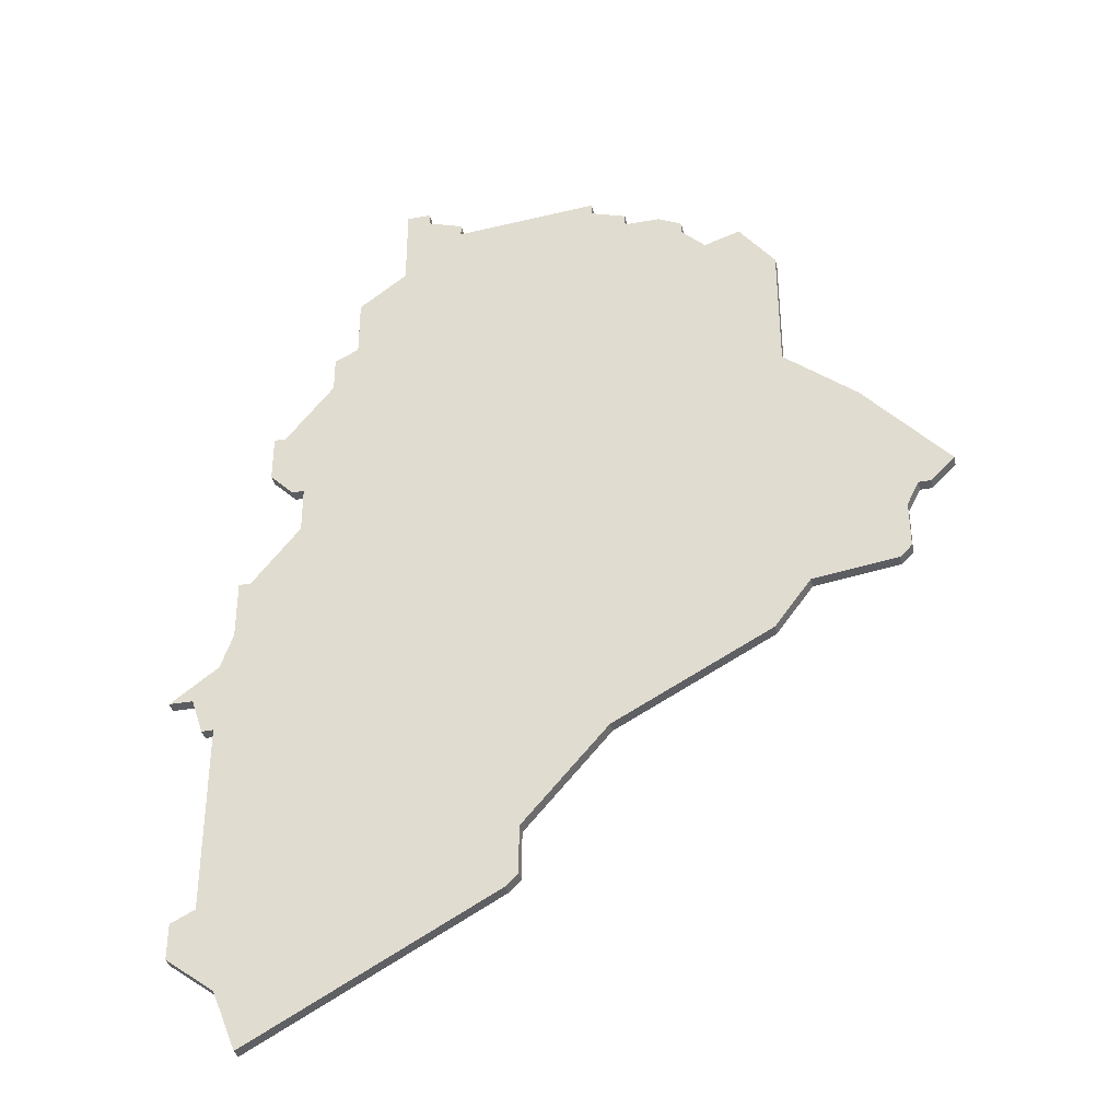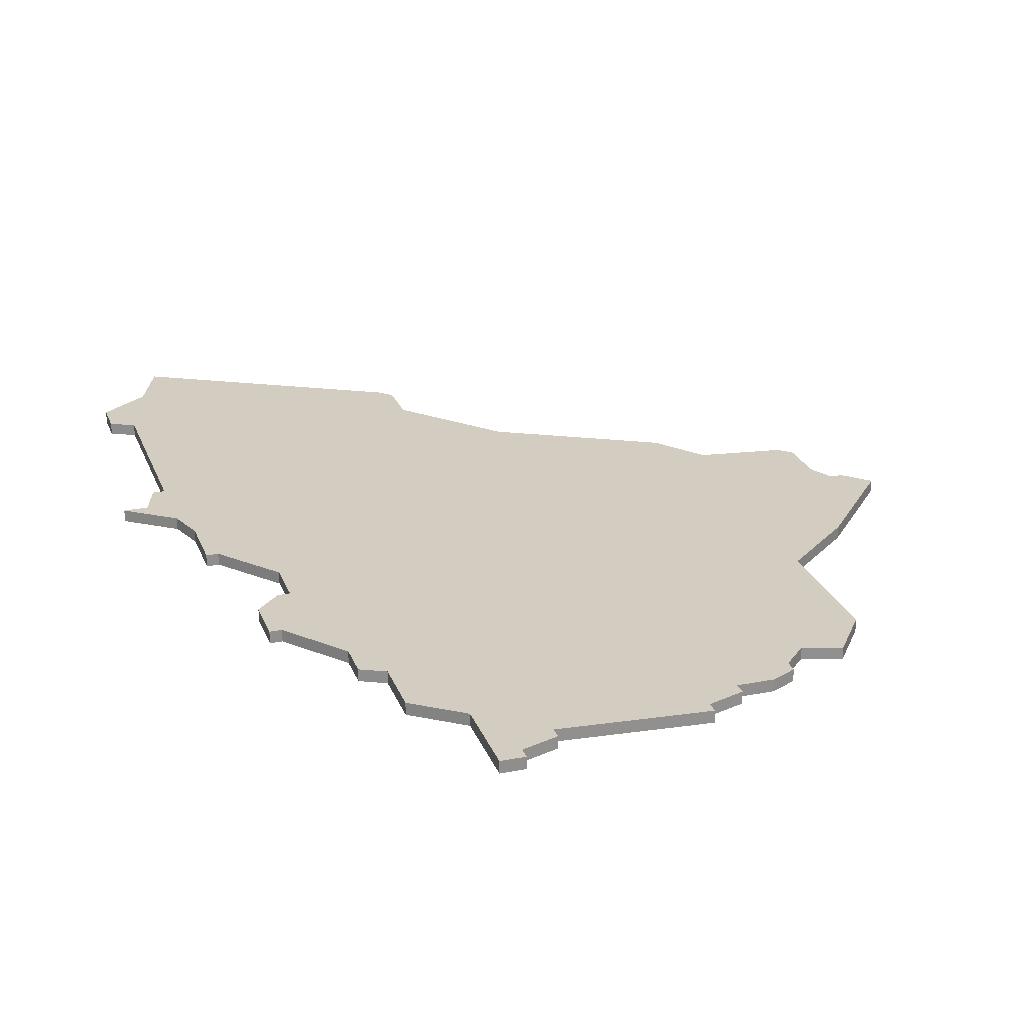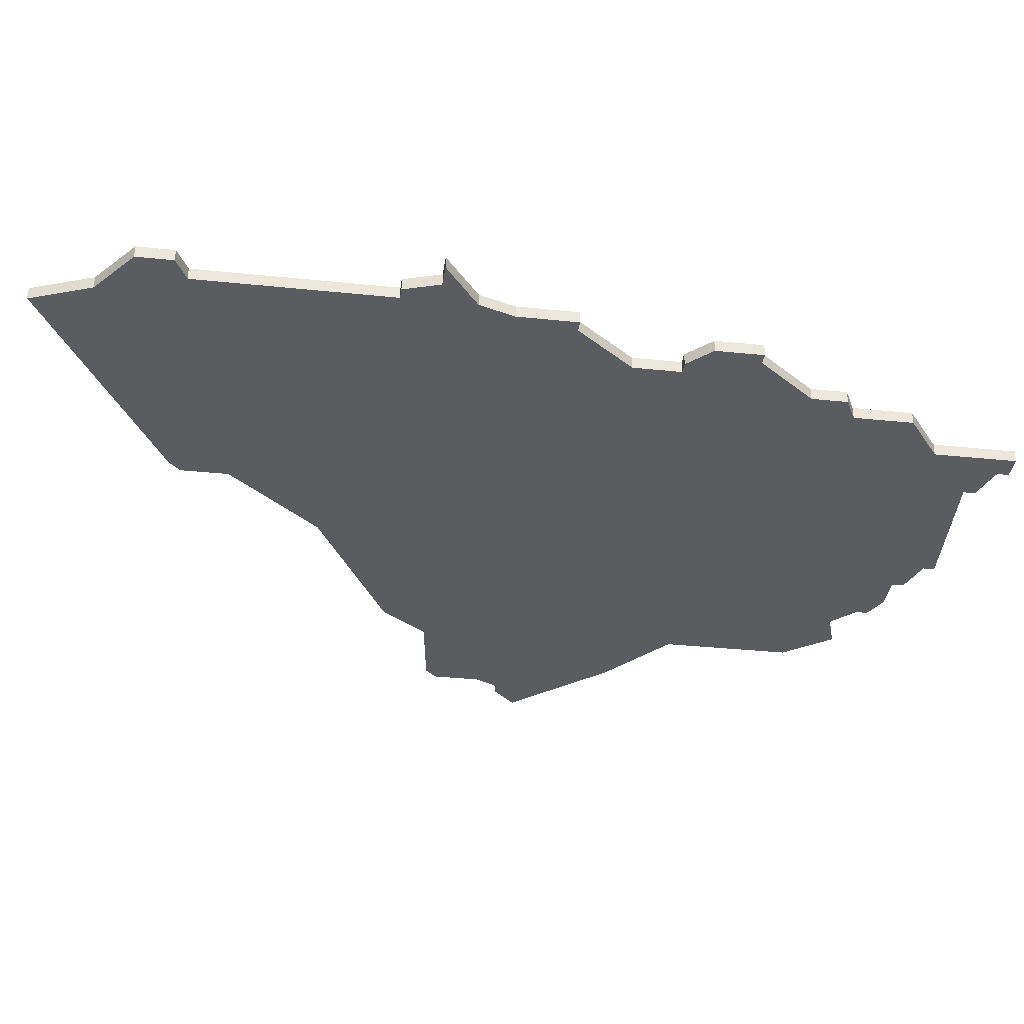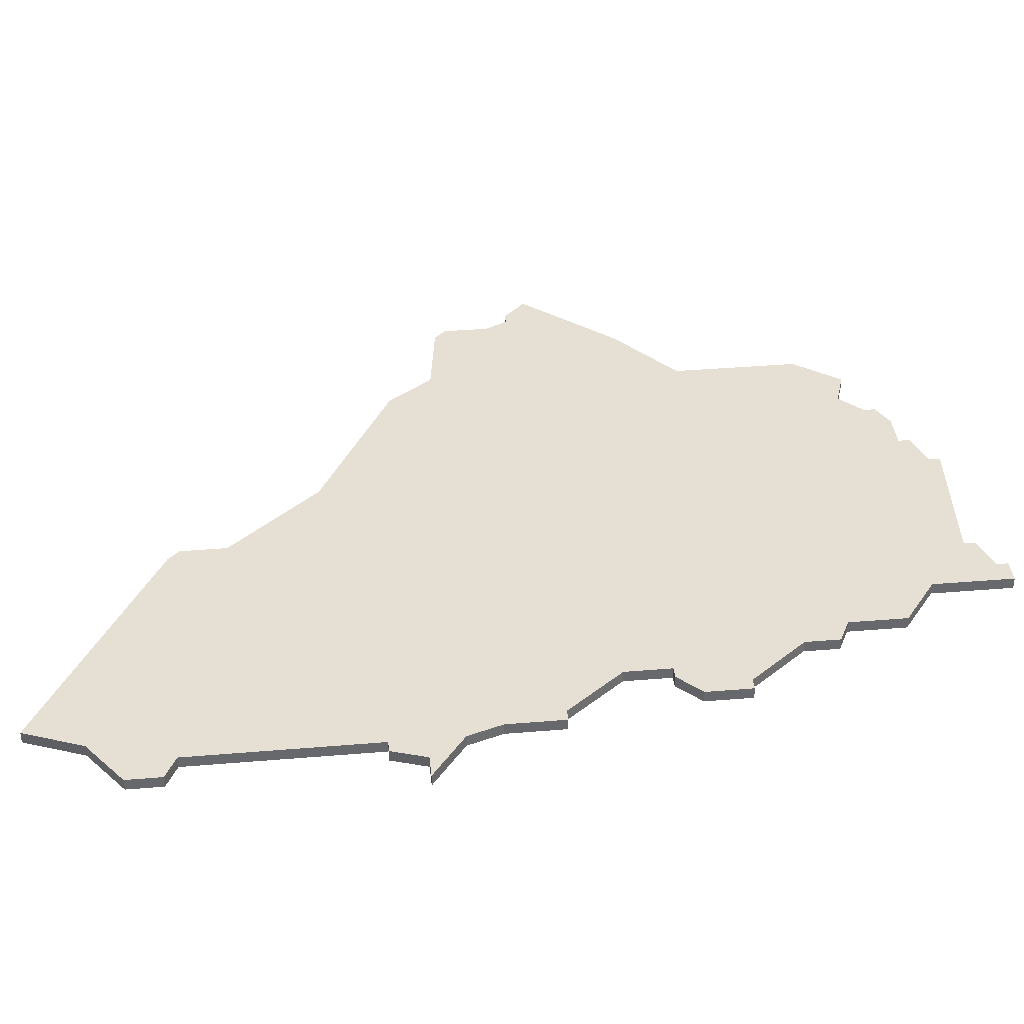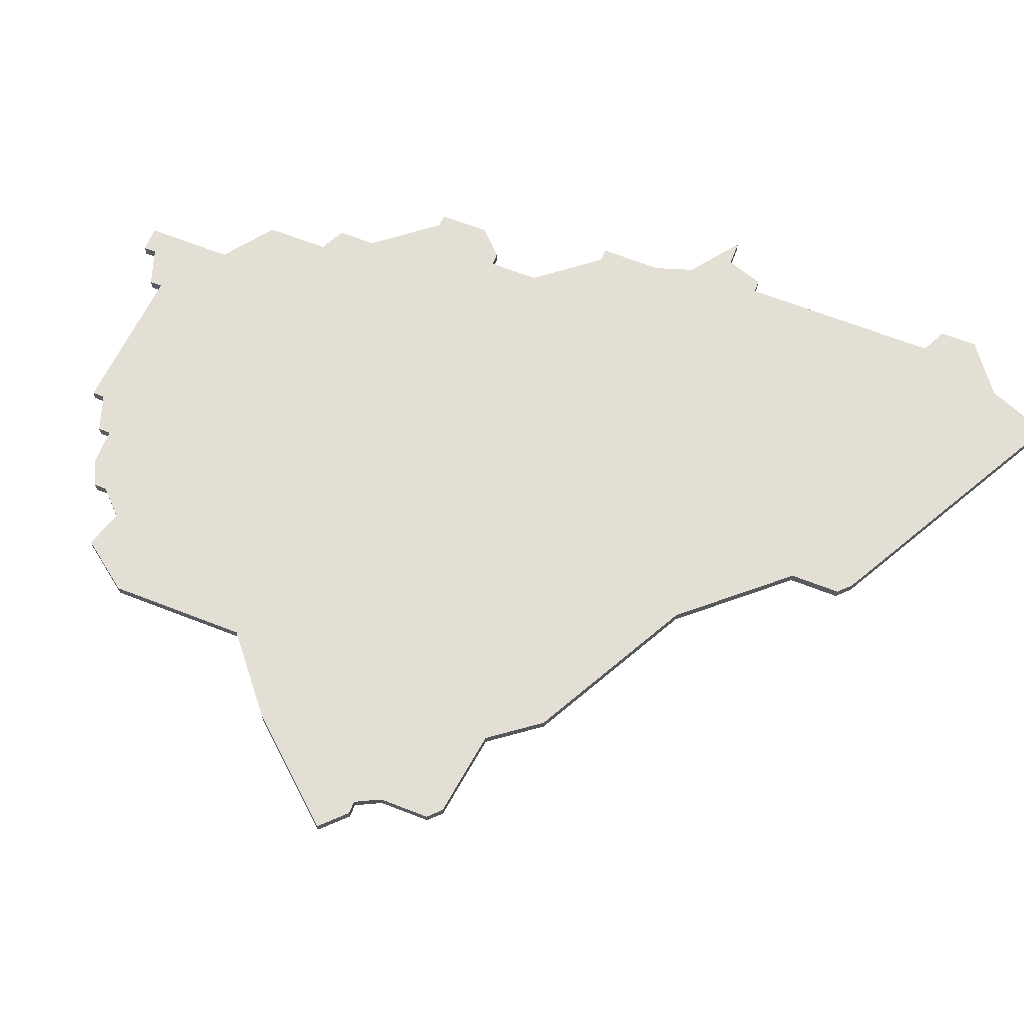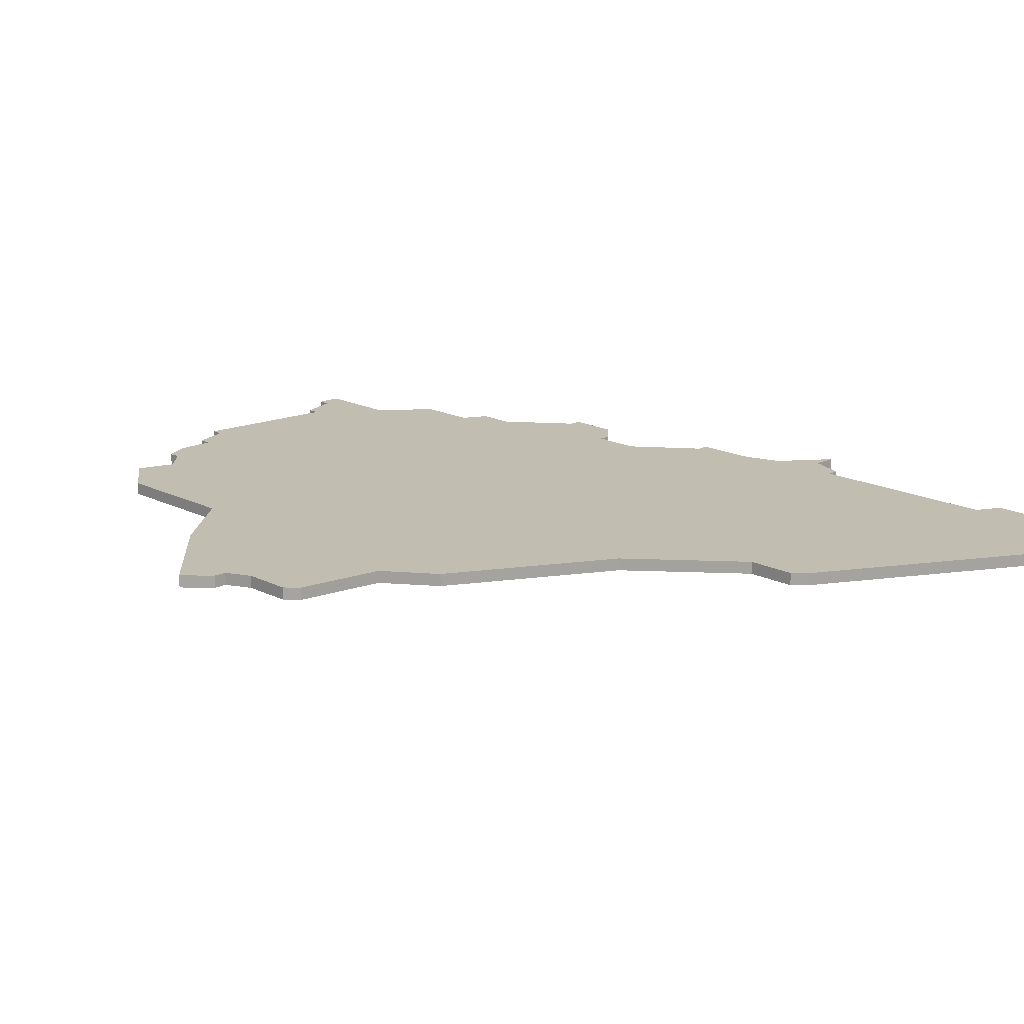
<metadata>
{"format":"obj","ext":"obj","renderer":"f3d","projection":"perspective","resolution":1024,"background":"white","views":[{"elev":-36.6,"azim":-167.2,"up":"+Y"},{"elev":24.5,"azim":162.1,"up":"+Z"},{"elev":-34.4,"azim":82.0,"up":"+Z"},{"elev":38.0,"azim":83.9,"up":"+Z"},{"elev":66.3,"azim":-68.6,"up":"+Z"},{"elev":16.7,"azim":-44.0,"up":"+Z"}]}
</metadata>
<code>
v 900 -209 0
v 900 -209 1
v 900 -205 0
v 900 -205 1
v 908 -211 0
v 908 -211 1
v 924 -222 0
v 924 -222 1
v 957 -218 0
v 957 -218 1
v 899 -203 0
v 899 -203 1
v 932 -235 0
v 932 -235 1
v 940 -166 0
v 940 -166 1
v 940 -165 0
v 940 -165 1
v 915 -174 0
v 915 -174 1
v 948 -184 0
v 948 -184 1
v 948 -181 0
v 948 -181 1
v 956 -234 0
v 956 -234 1
v 956 -218 0
v 956 -218 1
v 956 -212 0
v 956 -212 1
v 898 -203 0
v 898 -203 1
v 931 -234 0
v 931 -234 1
v 931 -230 0
v 931 -230 1
v 922 -169 0
v 922 -169 1
v 922 -170 0
v 922 -170 1
v 955 -209 0
v 955 -209 1
v 955 -204 0
v 955 -204 1
v 946 -175 0
v 946 -175 1
v 946 -180 0
v 946 -180 1
v 954 -241 0
v 954 -241 1
v 954 -204 0
v 954 -204 1
v 896 -201 0
v 896 -201 1
v 937 -167 0
v 937 -167 1
v 937 -168 0
v 937 -168 1
v 912 -173 0
v 912 -173 1
v 953 -193 0
v 953 -193 1
v 953 -189 0
v 953 -189 1
v 903 -193 0
v 903 -193 1
v 911 -215 0
v 911 -215 1
v 919 -170 0
v 919 -170 1
v 952 -246 0
v 952 -246 1
v 952 -189 0
v 952 -189 1
v 960 -215 0
v 960 -215 1
v 951 -195 0
v 951 -195 1
v 901 -210 0
v 901 -210 1
v 909 -177 0
v 909 -177 1
v 909 -188 0
v 909 -188 1
v 942 -169 0
v 942 -169 1
v 942 -172 0
v 942 -172 1
v 942 -165 0
v 942 -165 1
v 917 -171 0
v 917 -171 1
v 917 -172 0
v 917 -172 1
v 950 -199 0
v 950 -199 1
v 950 -195 0
v 950 -195 1
v 925 -167 0
v 925 -167 1
v 925 -168 0
v 925 -168 1
v 958 -215 0
v 958 -215 1
v 958 -235 0
v 958 -235 1
v 958 -238 0
v 958 -238 1
f 3 79 1
f 5 79 3
f 11 31 53
f 65 11 53
f 11 65 3
f 35 13 33
f 7 27 35
f 5 65 83
f 3 65 5
f 83 67 5
f 83 7 67
f 7 83 95
f 81 19 83
f 39 19 93
f 59 19 81
f 93 91 69
f 39 93 69
f 83 19 39
f 37 101 39
f 57 39 101
f 101 99 57
f 57 55 15
f 83 39 47
f 87 39 57
f 15 85 57
f 25 13 35
f 27 7 41
f 107 49 25
f 25 49 13
f 43 41 51
f 95 41 7
f 27 25 35
f 51 41 95
f 107 25 105
f 29 103 27
f 9 27 103
f 29 75 103
f 41 29 27
f 21 83 47
f 21 47 23
f 87 45 47
f 15 89 85
f 85 87 57
f 15 17 89
f 47 39 87
f 61 77 97
f 97 21 73
f 73 63 61
f 73 61 97
f 21 97 83
f 95 83 97
f 71 13 49
f 2 80 4
f 4 80 6
f 54 32 12
f 54 12 66
f 4 66 12
f 34 14 36
f 36 28 8
f 84 66 6
f 6 66 4
f 6 68 84
f 68 8 84
f 96 84 8
f 84 20 82
f 94 20 40
f 82 20 60
f 70 92 94
f 70 94 40
f 40 20 84
f 40 102 38
f 102 40 58
f 58 100 102
f 16 56 58
f 48 40 84
f 58 40 88
f 58 86 16
f 36 14 26
f 42 8 28
f 26 50 108
f 14 50 26
f 52 42 44
f 8 42 96
f 36 26 28
f 96 42 52
f 106 26 108
f 28 104 30
f 104 28 10
f 104 76 30
f 28 30 42
f 48 84 22
f 24 48 22
f 48 46 88
f 86 90 16
f 58 88 86
f 90 18 16
f 88 40 48
f 98 78 62
f 74 22 98
f 62 64 74
f 98 62 74
f 84 98 22
f 98 84 96
f 50 14 72
f 90 86 89
f 89 86 85
f 18 90 17
f 17 90 89
f 16 18 15
f 15 18 17
f 56 16 55
f 55 16 15
f 58 56 57
f 57 56 55
f 100 58 99
f 99 58 57
f 102 100 101
f 101 100 99
f 38 102 37
f 37 102 101
f 40 38 39
f 39 38 37
f 70 40 69
f 69 40 39
f 92 70 91
f 91 70 69
f 94 92 93
f 93 92 91
f 20 94 19
f 19 94 93
f 60 20 59
f 59 20 19
f 82 60 81
f 81 60 59
f 84 82 83
f 83 82 81
f 66 84 65
f 65 84 83
f 54 66 53
f 53 66 65
f 32 54 31
f 31 54 53
f 12 32 11
f 11 32 31
f 4 12 3
f 3 12 11
f 2 4 1
f 1 4 3
f 80 2 79
f 79 2 1
f 6 80 5
f 5 80 79
f 68 6 67
f 67 6 5
f 8 68 7
f 7 68 67
f 36 8 35
f 35 8 7
f 34 36 33
f 33 36 35
f 14 34 13
f 13 34 33
f 72 14 71
f 71 14 13
f 50 72 49
f 49 72 71
f 108 50 107
f 107 50 49
f 106 108 105
f 105 108 107
f 26 106 25
f 25 106 105
f 28 26 27
f 27 26 25
f 10 28 9
f 9 28 27
f 104 10 103
f 103 10 9
f 76 104 75
f 75 104 103
f 30 76 29
f 29 76 75
f 42 30 41
f 41 30 29
f 44 42 43
f 43 42 41
f 52 44 51
f 51 44 43
f 96 52 95
f 95 52 51
f 98 96 97
f 97 96 95
f 78 98 77
f 77 98 97
f 62 78 61
f 61 78 77
f 64 62 63
f 63 62 61
f 74 64 73
f 73 64 63
f 22 74 21
f 21 74 73
f 24 22 23
f 23 22 21
f 48 24 47
f 47 24 23
f 46 48 45
f 45 48 47
f 86 88 85
f 85 88 87
f 88 46 87
f 87 46 45

</code>
